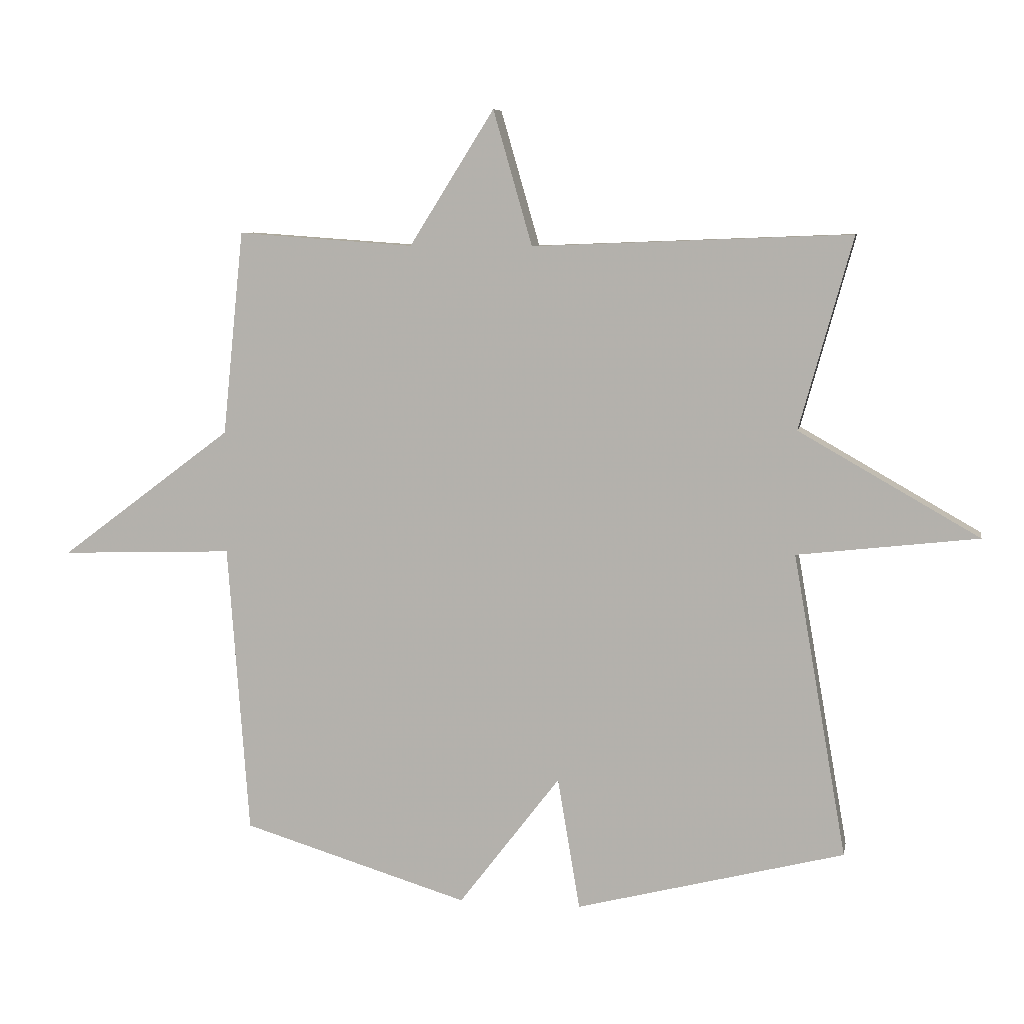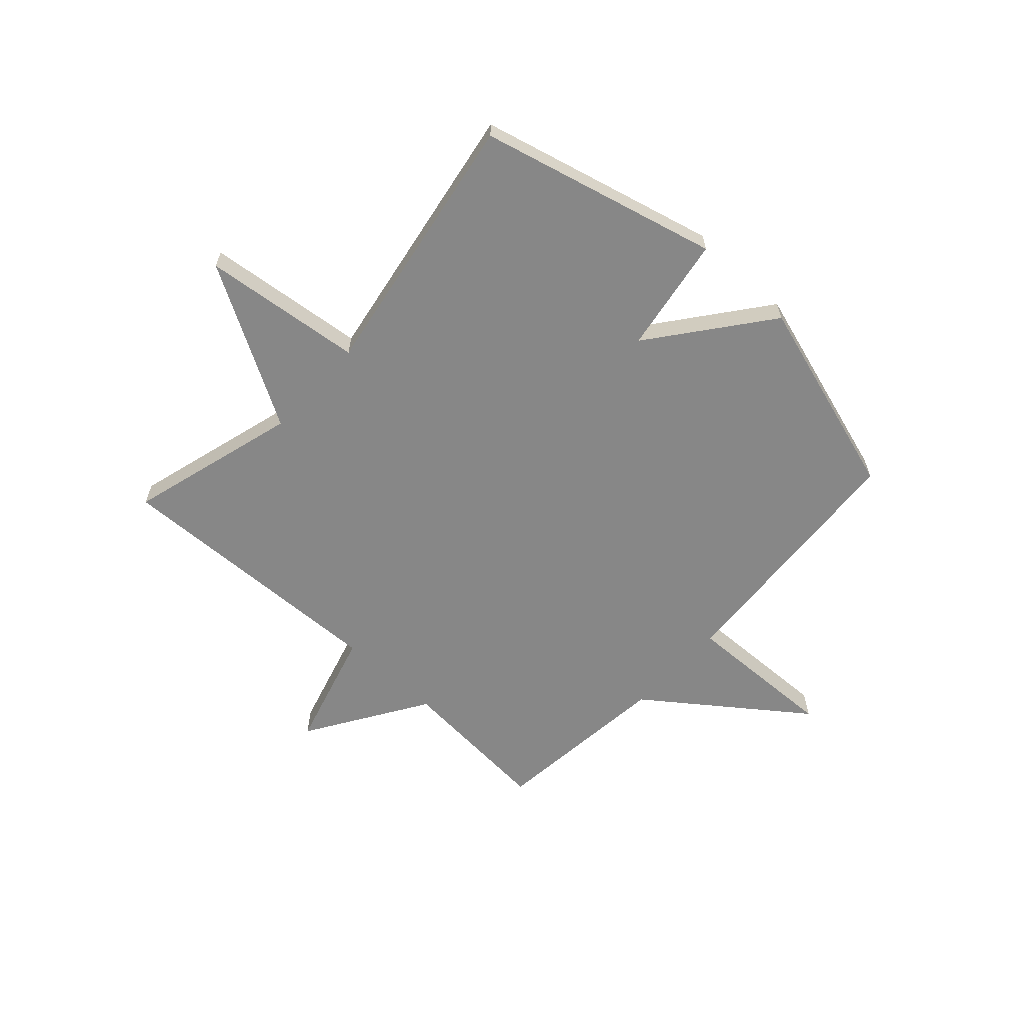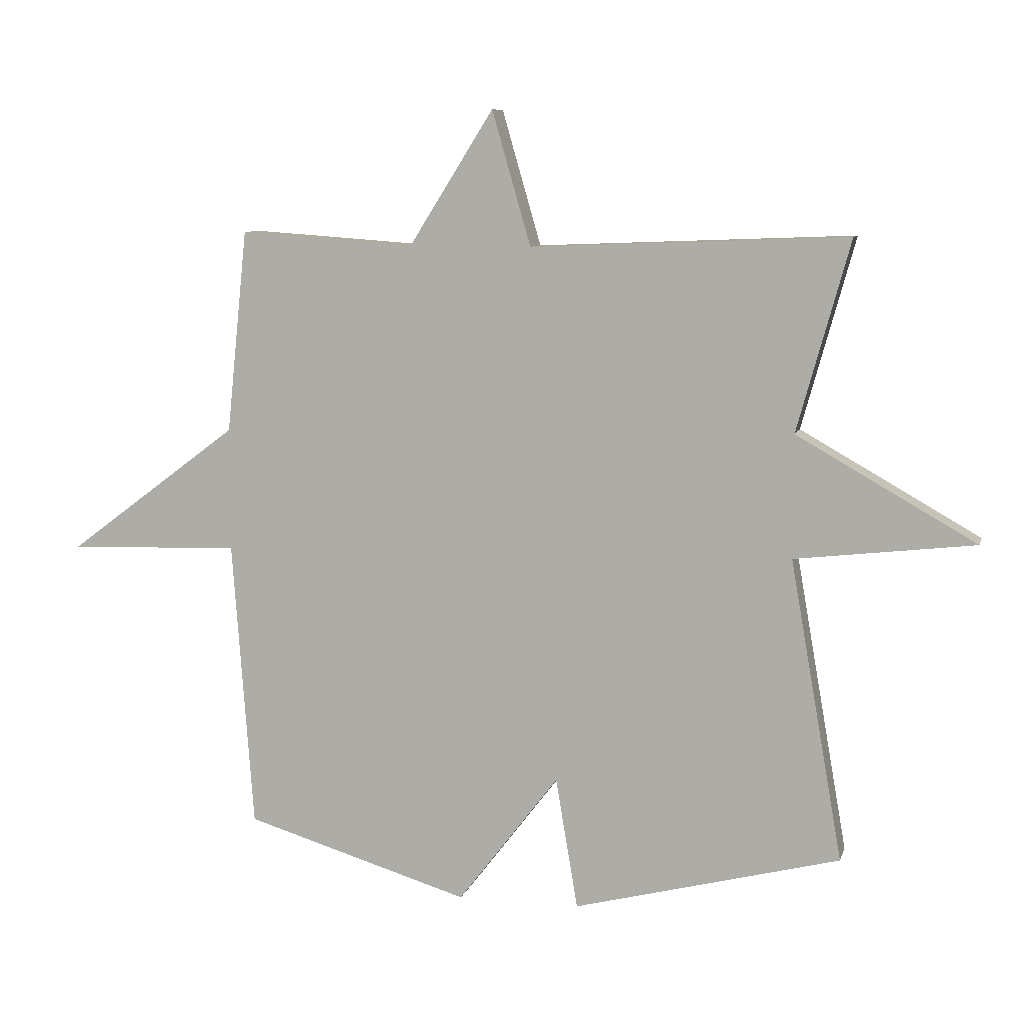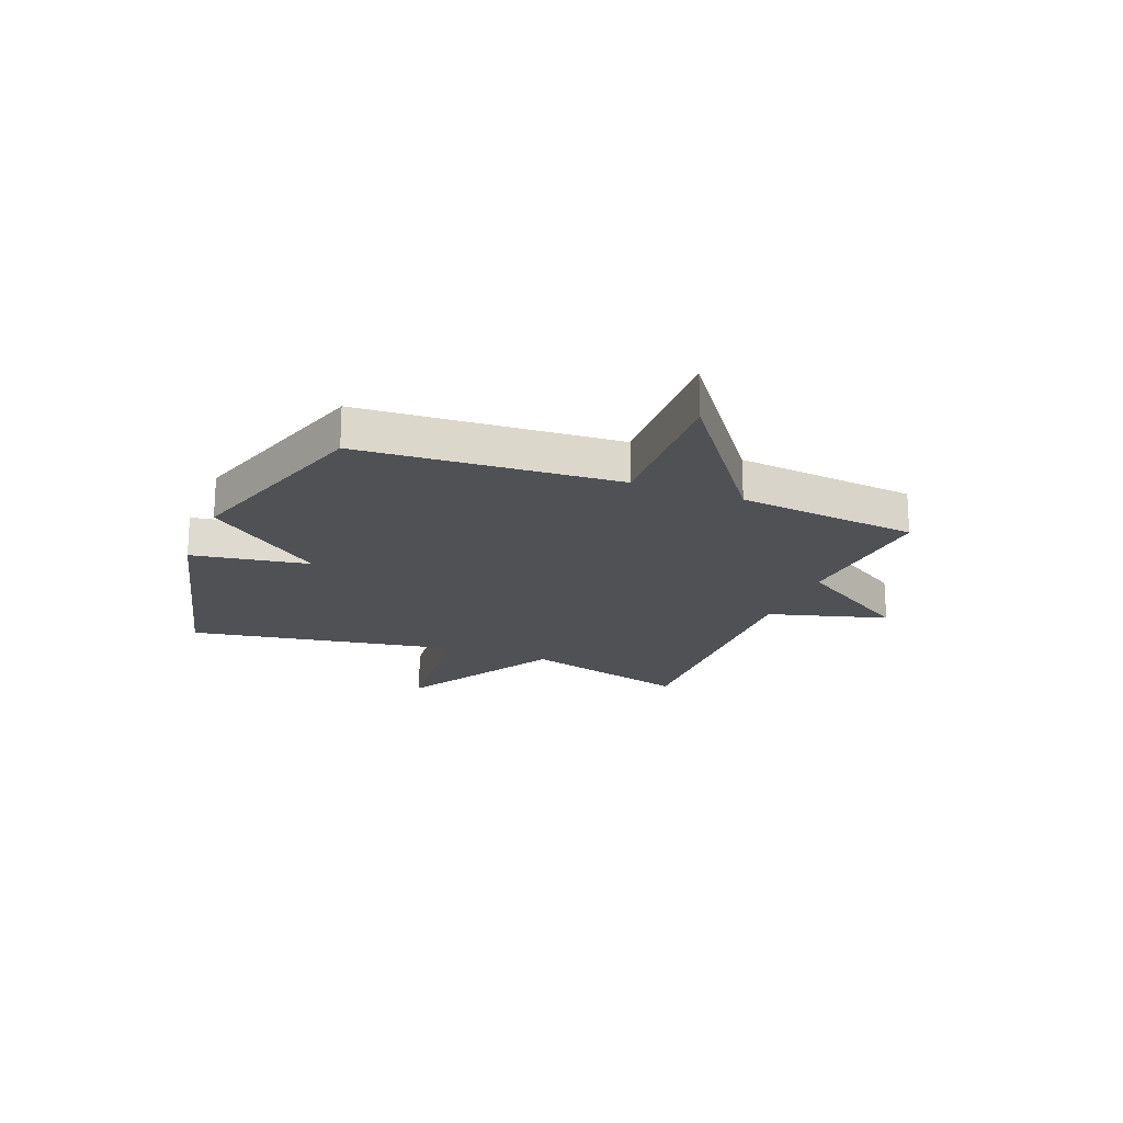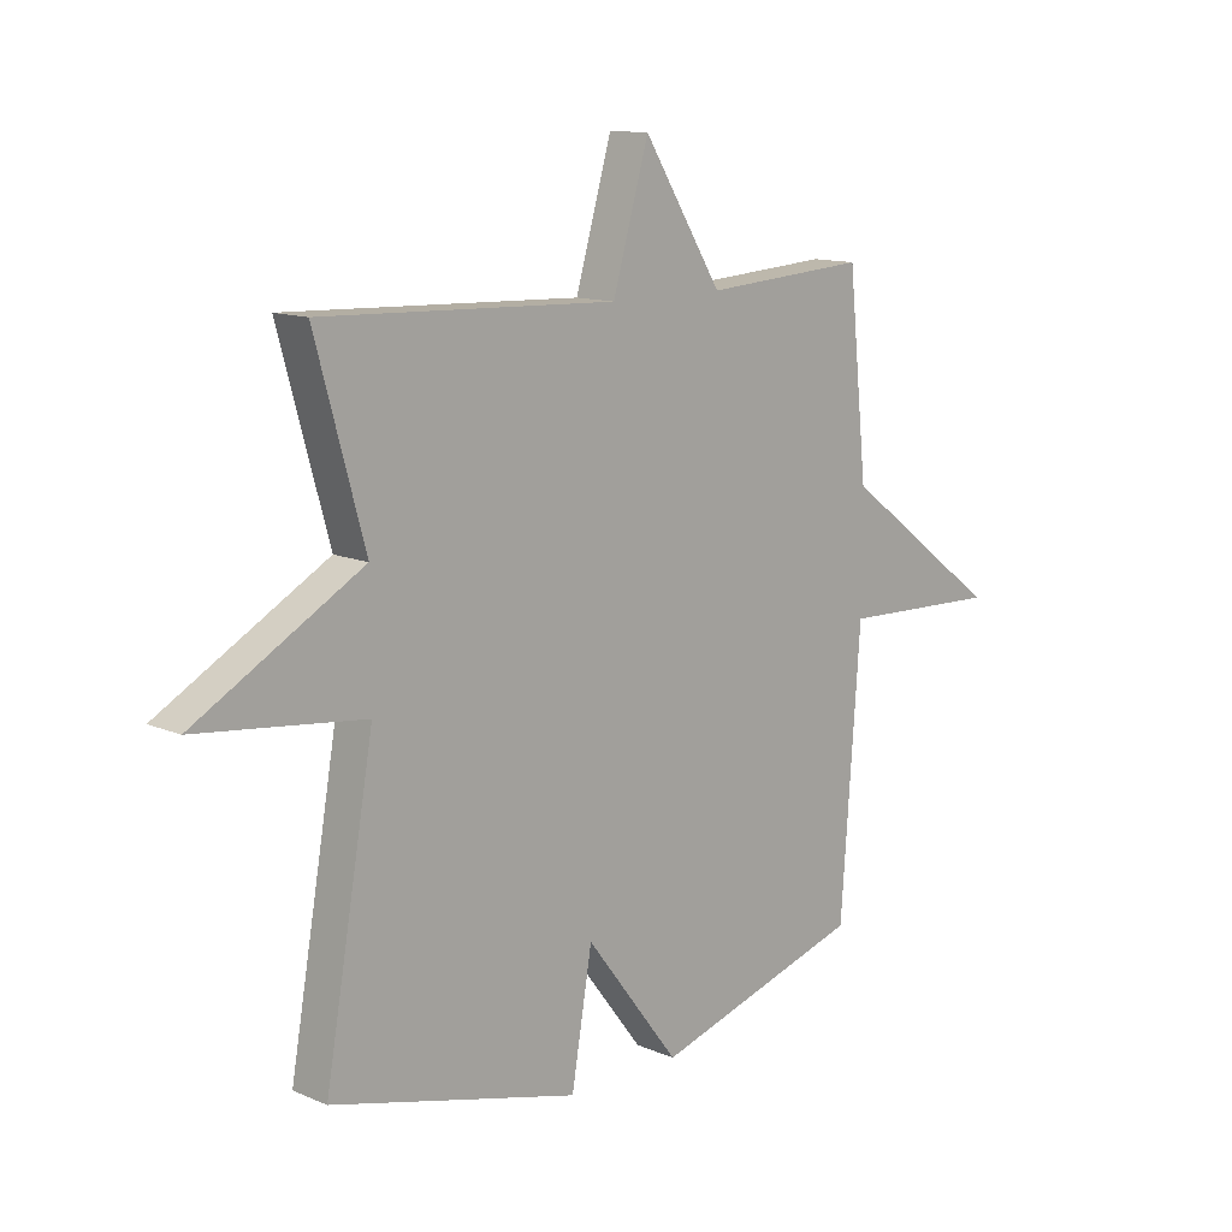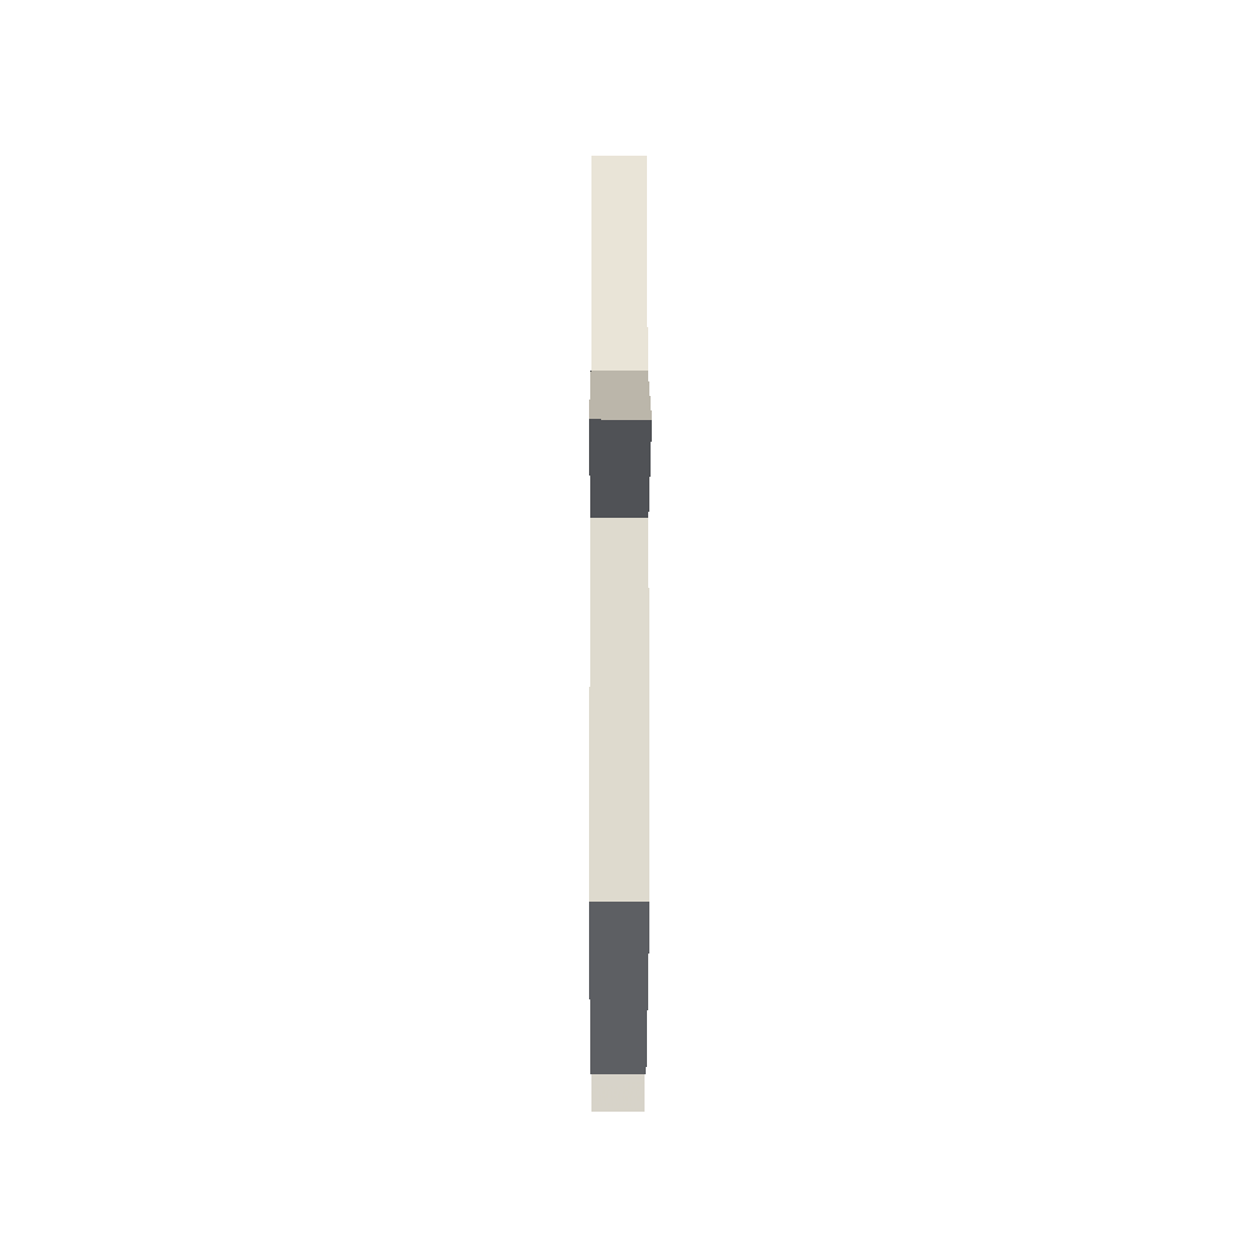
<metadata>
{"format":"obj","ext":"obj","renderer":"f3d","projection":"perspective","resolution":1024,"background":"white","views":[{"elev":7.5,"azim":10.5,"up":"+Z"},{"elev":-62.4,"azim":137.3,"up":"+Y"},{"elev":8.6,"azim":13.9,"up":"+Z"},{"elev":-19.6,"azim":-111.8,"up":"+Y"},{"elev":12.4,"azim":134.9,"up":"+Z"},{"elev":-23.0,"azim":-90.2,"up":"+Z"}]}
</metadata>
<code>
v -0.5 0.07 -0.5
v -0.534 0.07 -0.03
v -0.814 0.07 -0.04
v -0.534 0.07 0.17
v -0.5 0.07 0.5
v -0.215 0.07 0.48
v -0.078 0.07 0.698
v -0.015 0.07 0.48
v 0.5 0.07 0.5
v 0.414 0.07 0.19
v 0.706 0.07 0.024
v 0.414 0.07 -0.01
v 0.5 0.07 -0.5
v 0.066 0.07 -0.611
v 0.03 0.07 -0.397
v -0.134 0.07 -0.611
v -0.5 0 -0.5
v -0.534 0 -0.03
v -0.814 0 -0.04
v -0.534 0 0.17
v -0.5 0 0.5
v -0.215 0 0.48
v -0.078 0 0.698
v -0.015 0 0.48
v 0.5 0 0.5
v 0.414 0 0.19
v 0.706 0 0.024
v 0.414 0 -0.01
v 0.5 0 -0.5
v 0.066 0 -0.611
v 0.03 0 -0.397
v -0.134 0 -0.611
f 15 16 1 2
f 12 13 14 15
f 12 15 2
f 10 11 12 2
f 2 3 4
f 10 2 4
f 9 10 4
f 8 9 4
f 6 7 8
f 6 8 4
f 4 5 6
f 18 17 32 31
f 31 30 29 28
f 18 31 28
f 18 28 27 26
f 20 19 18
f 20 18 26
f 20 26 25
f 20 25 24
f 24 23 22
f 20 24 22
f 22 21 20
f 1 17 18 2
f 2 18 19 3
f 3 19 20 4
f 4 20 21 5
f 5 21 22 6
f 6 22 23 7
f 7 23 24 8
f 8 24 25 9
f 9 25 26 10
f 10 26 27 11
f 11 27 28 12
f 12 28 29 13
f 13 29 30 14
f 14 30 31 15
f 15 31 32 16
f 16 32 17 1

</code>
